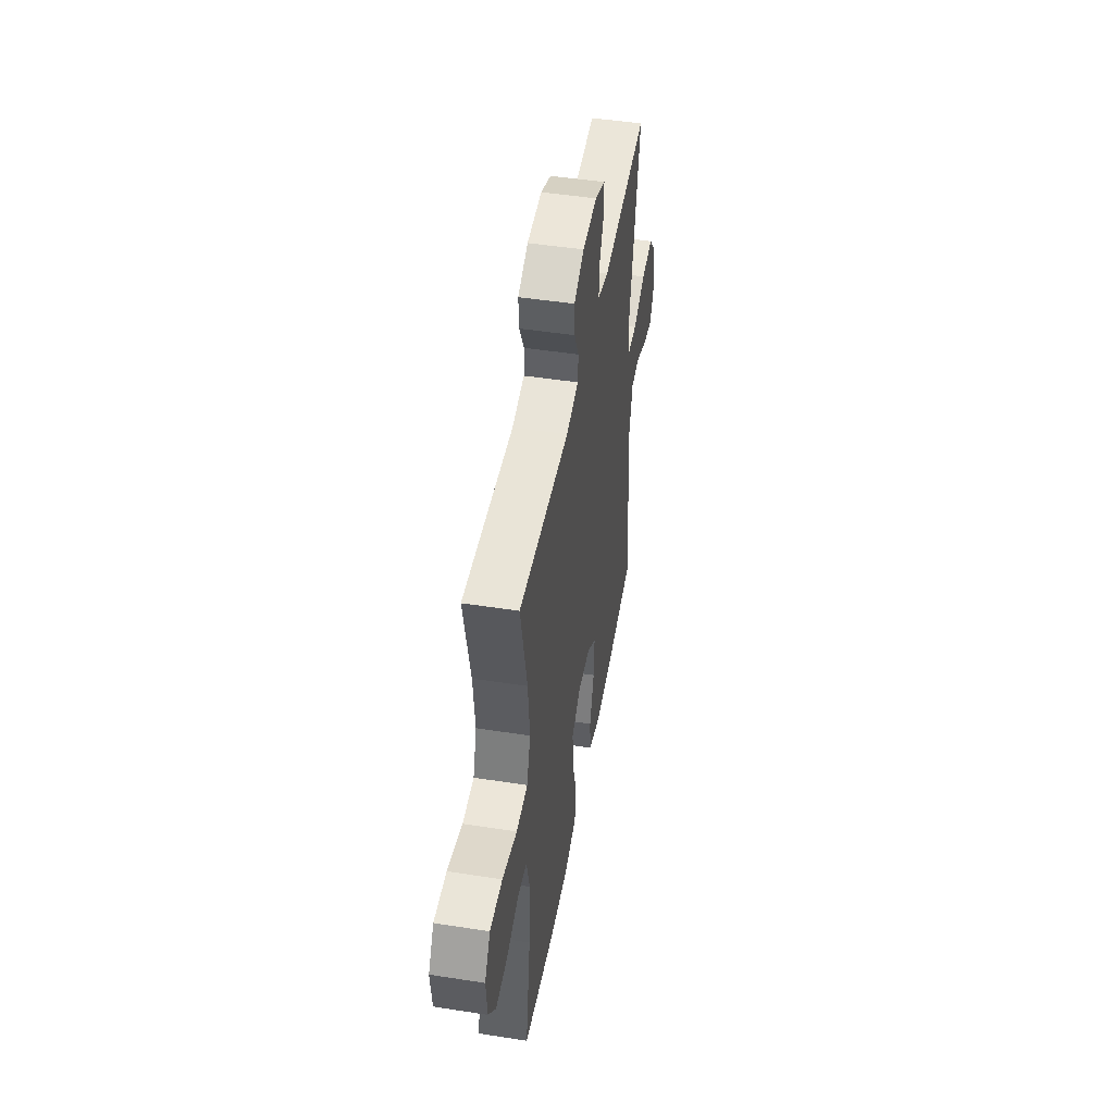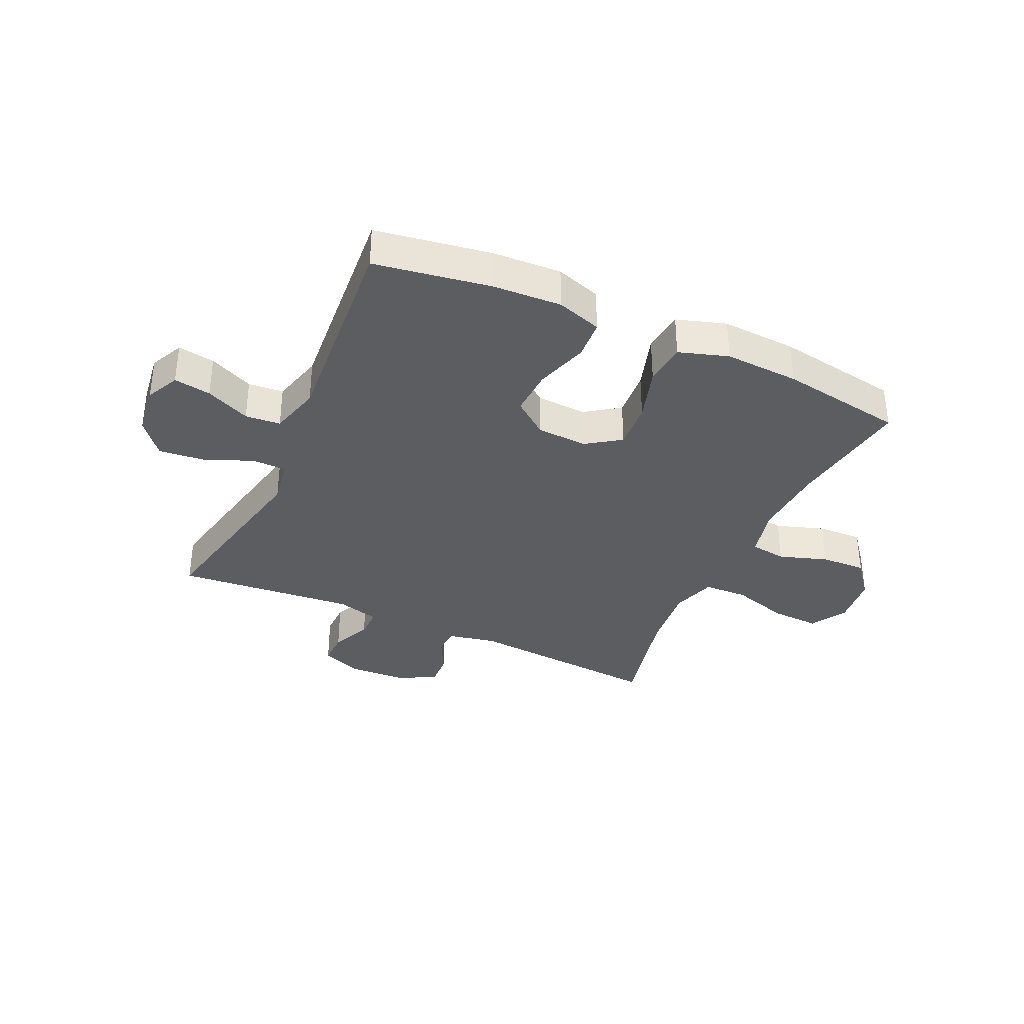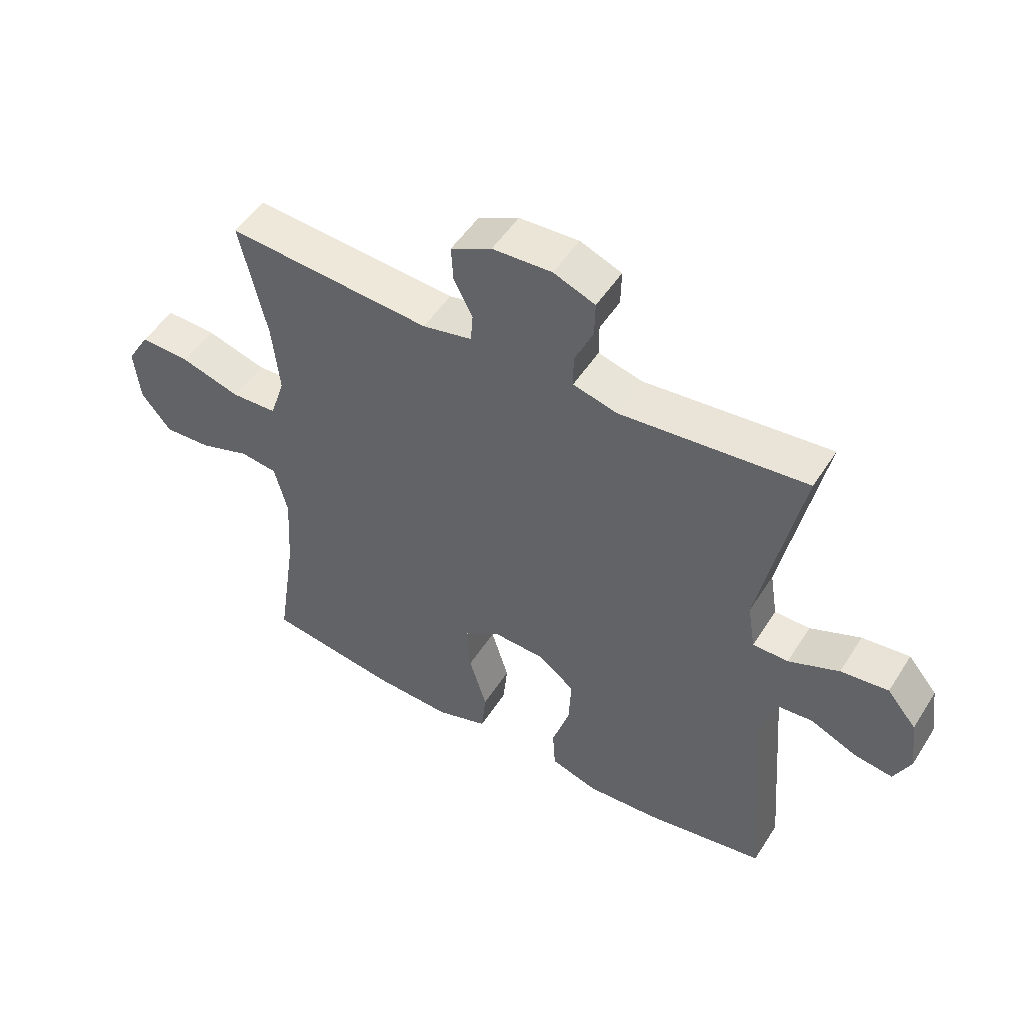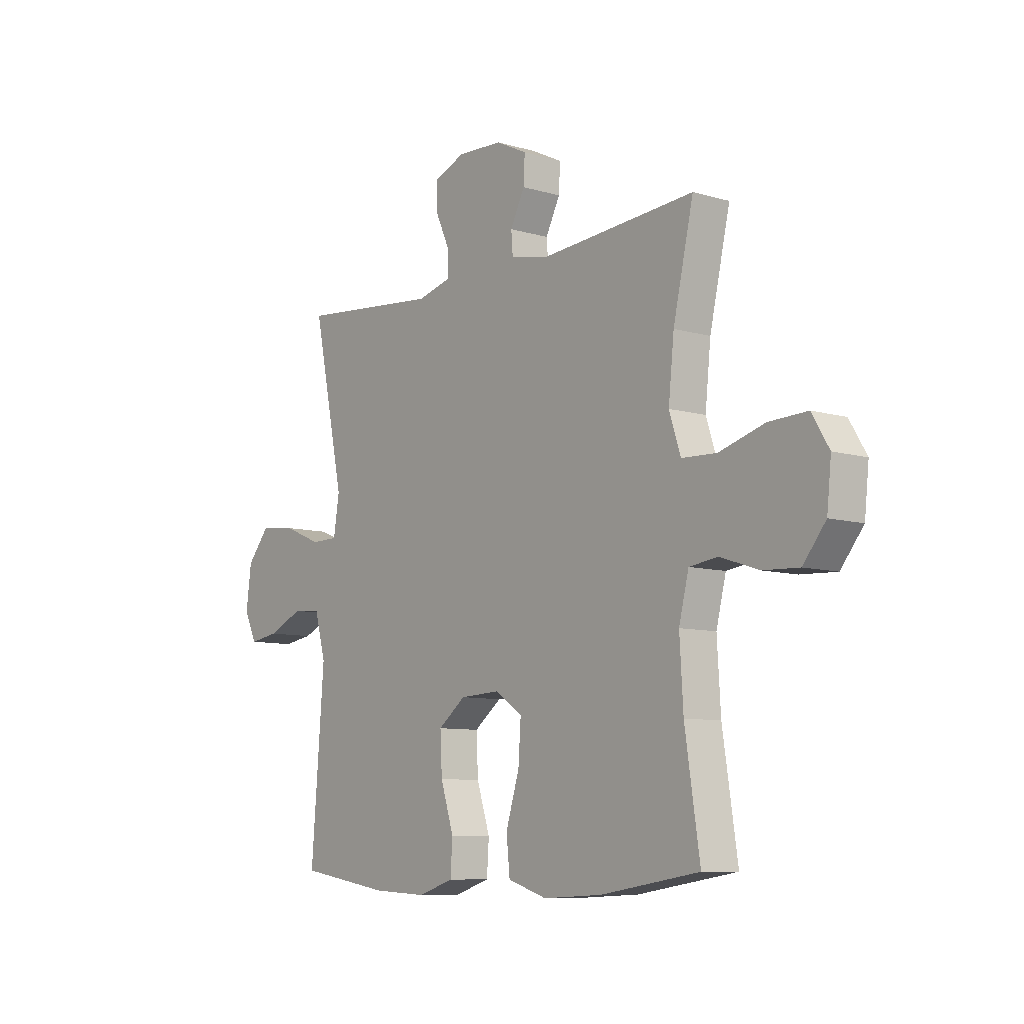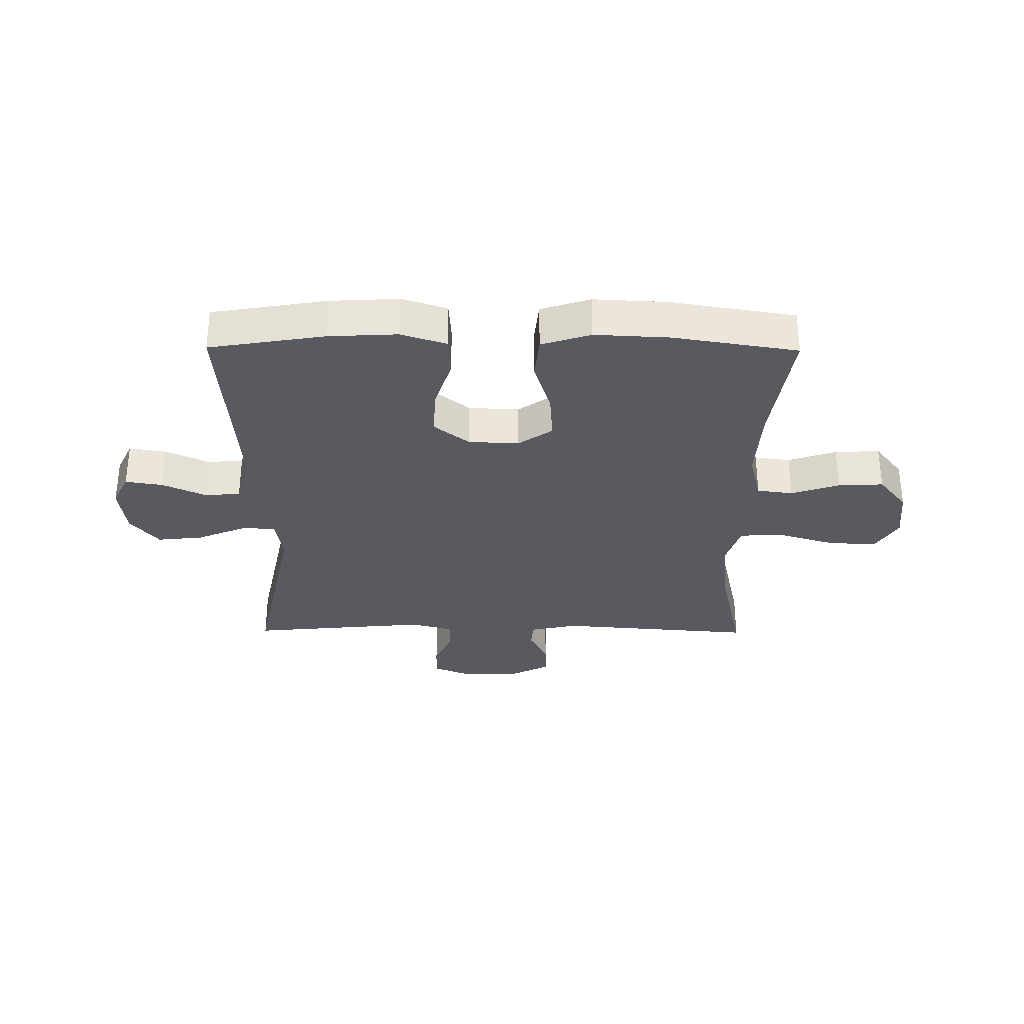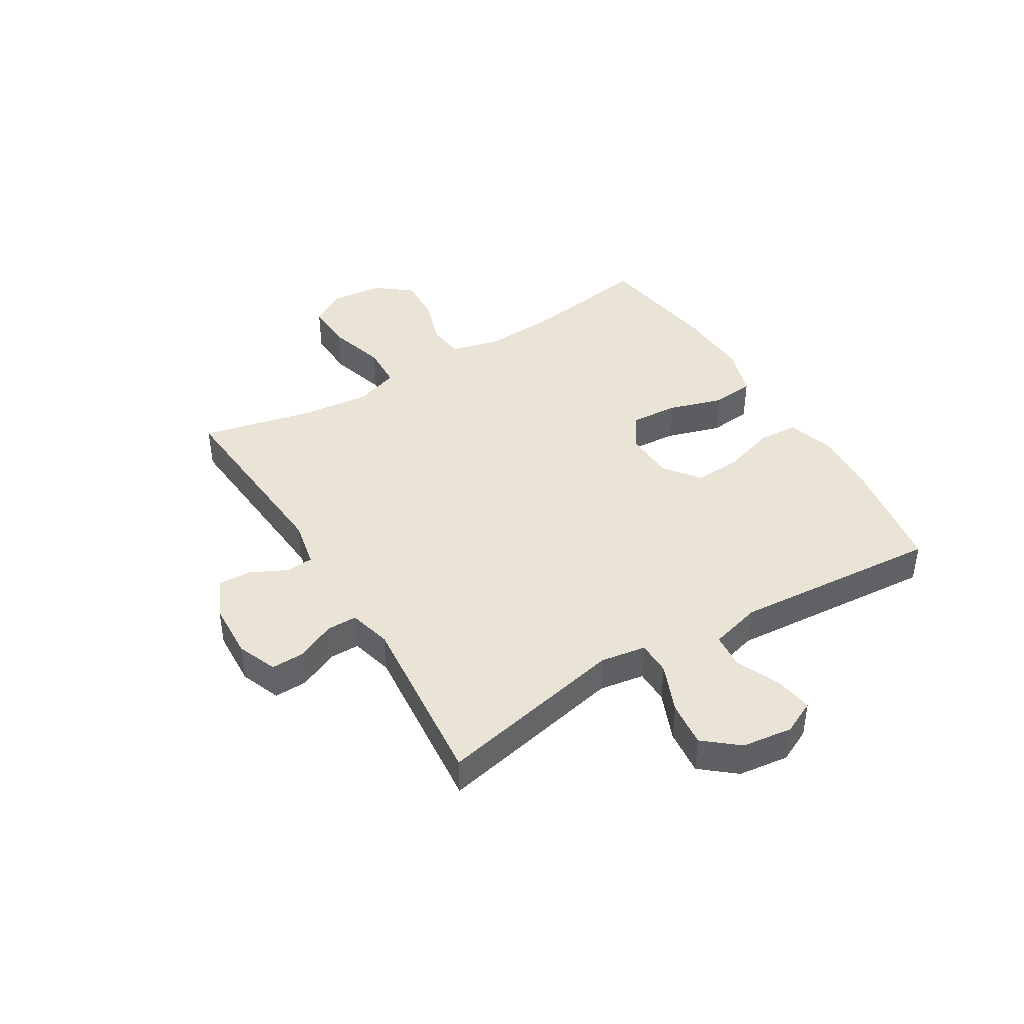
<metadata>
{"format":"obj","ext":"obj","renderer":"f3d","projection":"perspective","resolution":1024,"background":"white","views":[{"elev":47.3,"azim":-80.0,"up":"+Z"},{"elev":-35.8,"azim":155.4,"up":"+Y"},{"elev":50.2,"azim":31.4,"up":"+Z"},{"elev":-8.7,"azim":-128.4,"up":"+Z"},{"elev":-31.9,"azim":179.5,"up":"+Y"},{"elev":42.7,"azim":58.7,"up":"+Y"}]}
</metadata>
<code>
o path3452
v 0.1901 0.0375 0.4494
v 0.1148 0.0375 0.4693
v 0.1148 0.0375 0.523
v 0.1465 0.0375 0.592
v 0.1477 0.0375 0.6509
v 0.07696 0.0375 0.6789
v -0.02434 0.0375 0.6742
v -0.09396 0.0375 0.6398
v -0.09083 0.0375 0.5816
v -0.05868 0.0375 0.5178
v -0.06242 0.0375 0.4695
v -0.1469 0.0375 0.4519
v -0.4947 0.0375 0.479
v -0.4492 0.0375 0.2784
v -0.4368 0.0375 0.1585
v -0.462 0.0375 0.08075
v -0.5397 0.0375 0.07748
v -0.6413 0.0375 0.1075
v -0.7271 0.0375 0.111
v -0.7654 0.0375 0.04791
v -0.7556 0.0375 -0.04381
v -0.7052 0.0375 -0.1066
v -0.6251 0.0375 -0.1027
v -0.5394 0.0375 -0.07414
v -0.4758 0.0375 -0.08269
v -0.4539 0.0375 -0.1708
v -0.4617 0.0375 -0.303
v -0.4947 0.0375 -0.5227
v -0.2746 0.0375 -0.5574
v -0.1422 0.0375 -0.5639
v -0.05448 0.0375 -0.536
v -0.04684 0.0375 -0.4605
v -0.07687 0.0375 -0.3633
v -0.0826 0.0375 -0.2794
v -0.02191 0.0375 -0.2379
v 0.06785 0.0375 -0.2423
v 0.1295 0.0375 -0.29
v 0.1254 0.0375 -0.3735
v 0.09571 0.0375 -0.4661
v 0.1003 0.0375 -0.5366
v 0.1803 0.0375 -0.5623
v 0.3027 0.0375 -0.5558
v 0.5072 0.0375 -0.5227
v 0.4785 0.0375 -0.1538
v 0.5031 0.0375 -0.06327
v 0.5656 0.0375 -0.05794
v 0.6446 0.0375 -0.09304
v 0.7104 0.0375 -0.1032
v 0.7389 0.0375 -0.04389
v 0.7271 0.0375 0.04581
v 0.6772 0.0375 0.106
v 0.5962 0.0375 0.09724
v 0.5102 0.0375 0.06186
v 0.4498 0.0375 0.06265
v 0.4367 0.0375 0.143
v 0.5072 0.0375 0.479
v 0.1901 -0.0375 0.4494
v 0.1148 -0.0375 0.4693
v 0.1148 -0.0375 0.523
v 0.1465 -0.0375 0.592
v 0.1477 -0.0375 0.6509
v 0.07696 -0.0375 0.6789
v -0.02434 -0.0375 0.6742
v -0.09396 -0.0375 0.6398
v -0.09083 -0.0375 0.5816
v -0.05868 -0.0375 0.5178
v -0.06242 -0.0375 0.4695
v -0.1469 -0.0375 0.4519
v -0.4947 -0.0375 0.479
v -0.4492 -0.0375 0.2784
v -0.4368 -0.0375 0.1585
v -0.462 -0.0375 0.08075
v -0.5397 -0.0375 0.07748
v -0.6413 -0.0375 0.1075
v -0.7271 -0.0375 0.111
v -0.7654 -0.0375 0.04791
v -0.7556 -0.0375 -0.04381
v -0.7052 -0.0375 -0.1066
v -0.6251 -0.0375 -0.1027
v -0.5394 -0.0375 -0.07414
v -0.4758 -0.0375 -0.08269
v -0.4539 -0.0375 -0.1708
v -0.4617 -0.0375 -0.303
v -0.4947 -0.0375 -0.5227
v -0.2746 -0.0375 -0.5574
v -0.1422 -0.0375 -0.5639
v -0.05448 -0.0375 -0.536
v -0.04684 -0.0375 -0.4605
v -0.07687 -0.0375 -0.3633
v -0.0826 -0.0375 -0.2794
v -0.02191 -0.0375 -0.2379
v 0.06785 -0.0375 -0.2423
v 0.1295 -0.0375 -0.29
v 0.1254 -0.0375 -0.3735
v 0.09571 -0.0375 -0.4661
v 0.1003 -0.0375 -0.5366
v 0.1803 -0.0375 -0.5623
v 0.3027 -0.0375 -0.5558
v 0.5072 -0.0375 -0.5227
v 0.4785 -0.0375 -0.1538
v 0.5031 -0.0375 -0.06327
v 0.5656 -0.0375 -0.05794
v 0.6446 -0.0375 -0.09304
v 0.7104 -0.0375 -0.1032
v 0.7389 -0.0375 -0.04389
v 0.7271 -0.0375 0.04581
v 0.6772 -0.0375 0.106
v 0.5962 -0.0375 0.09724
v 0.5102 -0.0375 0.06186
v 0.4498 -0.0375 0.06265
v 0.4367 -0.0375 0.143
v 0.5072 -0.0375 0.479
v 0.1477 0.0375 0.6509
v 0.1477 0.0375 0.6509
v 0.07696 0.0375 0.6789
v -0.02434 0.0375 0.6742
v -0.09396 0.0375 0.6398
v -0.09396 0.0375 0.6398
v 0.1465 0.0375 0.592
v -0.09083 0.0375 0.5816
v 0.1148 0.0375 0.523
v -0.05868 0.0375 0.5178
v 0.1148 0.0375 0.4693
v 0.1148 0.0375 0.4693
v -0.06242 0.0375 0.4695
v -0.06242 0.0375 0.4695
v -0.1469 0.0375 0.4519
v 0.1901 0.0375 0.4494
v -0.4947 0.0375 0.479
v -0.4947 0.0375 0.479
v 0.5072 0.0375 0.479
v 0.5072 0.0375 0.479
v -0.4492 0.0375 0.2784
v -0.4368 0.0375 0.1585
v 0.4367 0.0375 0.143
v -0.462 0.0375 0.08075
v -0.462 0.0375 0.08075
v 0.4498 0.0375 0.06265
v 0.4498 0.0375 0.06265
v -0.6413 0.0375 0.1075
v -0.7271 0.0375 0.111
v -0.7271 0.0375 0.111
v -0.7654 0.0375 0.04791
v -0.5397 0.0375 0.07748
v 0.7271 0.0375 0.04581
v 0.6772 0.0375 0.106
v 0.5962 0.0375 0.09724
v 0.5102 0.0375 0.06186
v -0.7556 0.0375 -0.04381
v 0.7389 0.0375 -0.04389
v -0.7052 0.0375 -0.1066
v 0.7104 0.0375 -0.1032
v 0.7104 0.0375 -0.1032
v 0.6446 0.0375 -0.09304
v 0.5656 0.0375 -0.05794
v 0.5031 0.0375 -0.06327
v 0.5031 0.0375 -0.06327
v 0.4785 0.0375 -0.1538
v -0.5394 0.0375 -0.07414
v -0.4758 0.0375 -0.08269
v -0.4758 0.0375 -0.08269
v -0.6251 0.0375 -0.1027
v -0.4539 0.0375 -0.1708
v -0.02191 0.0375 -0.2379
v 0.06785 0.0375 -0.2423
v -0.4617 0.0375 -0.303
v -0.0826 0.0375 -0.2794
v 0.1295 0.0375 -0.29
v -0.07687 0.0375 -0.3633
v 0.1254 0.0375 -0.3735
v -0.04684 0.0375 -0.4605
v 0.09571 0.0375 -0.4661
v 0.5072 0.0375 -0.5227
v 0.5072 0.0375 -0.5227
v -0.05448 0.0375 -0.536
v -0.05448 0.0375 -0.536
v 0.1003 0.0375 -0.5366
v 0.1003 0.0375 -0.5366
v -0.4947 0.0375 -0.5227
v -0.4947 0.0375 -0.5227
v -0.1422 0.0375 -0.5639
v 0.1803 0.0375 -0.5623
v 0.3027 0.0375 -0.5558
v -0.2746 0.0375 -0.5574
v 0.1477 -0.0375 0.6509
v 0.1477 -0.0375 0.6509
v 0.07696 -0.0375 0.6789
v -0.02434 -0.0375 0.6742
v -0.09396 -0.0375 0.6398
v -0.09396 -0.0375 0.6398
v 0.1465 -0.0375 0.592
v -0.09083 -0.0375 0.5816
v 0.1148 -0.0375 0.523
v -0.05868 -0.0375 0.5178
v 0.1148 -0.0375 0.4693
v 0.1148 -0.0375 0.4693
v -0.06242 -0.0375 0.4695
v -0.06242 -0.0375 0.4695
v -0.1469 -0.0375 0.4519
v 0.1901 -0.0375 0.4494
v -0.4947 -0.0375 0.479
v -0.4947 -0.0375 0.479
v 0.5072 -0.0375 0.479
v 0.5072 -0.0375 0.479
v -0.4492 -0.0375 0.2784
v -0.4368 -0.0375 0.1585
v 0.4367 -0.0375 0.143
v -0.462 -0.0375 0.08075
v -0.462 -0.0375 0.08075
v 0.4498 -0.0375 0.06265
v 0.4498 -0.0375 0.06265
v -0.6413 -0.0375 0.1075
v -0.7271 -0.0375 0.111
v -0.7271 -0.0375 0.111
v -0.7654 -0.0375 0.04791
v -0.5397 -0.0375 0.07748
v 0.7271 -0.0375 0.04581
v 0.6772 -0.0375 0.106
v 0.5962 -0.0375 0.09724
v 0.5102 -0.0375 0.06186
v -0.7556 -0.0375 -0.04381
v 0.7389 -0.0375 -0.04389
v -0.7052 -0.0375 -0.1066
v 0.7104 -0.0375 -0.1032
v 0.7104 -0.0375 -0.1032
v 0.6446 -0.0375 -0.09304
v 0.5656 -0.0375 -0.05794
v 0.5031 -0.0375 -0.06327
v 0.5031 -0.0375 -0.06327
v 0.4785 -0.0375 -0.1538
v -0.5394 -0.0375 -0.07414
v -0.4758 -0.0375 -0.08269
v -0.4758 -0.0375 -0.08269
v -0.6251 -0.0375 -0.1027
v -0.4539 -0.0375 -0.1708
v -0.02191 -0.0375 -0.2379
v 0.06785 -0.0375 -0.2423
v -0.4617 -0.0375 -0.303
v -0.0826 -0.0375 -0.2794
v 0.1295 -0.0375 -0.29
v -0.07687 -0.0375 -0.3633
v 0.1254 -0.0375 -0.3735
v -0.04684 -0.0375 -0.4605
v 0.09571 -0.0375 -0.4661
v 0.5072 -0.0375 -0.5227
v 0.5072 -0.0375 -0.5227
v -0.05448 -0.0375 -0.536
v -0.05448 -0.0375 -0.536
v 0.1003 -0.0375 -0.5366
v 0.1003 -0.0375 -0.5366
v -0.4947 -0.0375 -0.5227
v -0.4947 -0.0375 -0.5227
v -0.1422 -0.0375 -0.5639
v 0.1803 -0.0375 -0.5623
v 0.3027 -0.0375 -0.5558
v -0.2746 -0.0375 -0.5574
f 222 217 226
f 241 253 243
f 228 210 230
f 189 192 188
f 205 199 201
f 200 207 203
f 197 199 236
f 240 242 255
f 236 232 239
f 230 240 255
f 199 206 236
f 215 212 213
f 220 210 228
f 236 206 208
f 194 193 188
f 256 241 238
f 194 188 192
f 232 208 231
f 224 222 226
f 226 217 227
f 241 256 253
f 195 194 197
f 195 197 236
f 195 237 200
f 231 208 216
f 231 216 234
f 234 212 221
f 219 217 218
f 210 237 230
f 220 227 219
f 254 244 249
f 212 234 216
f 234 221 223
f 239 238 241
f 230 237 240
f 256 238 251
f 239 232 235
f 255 242 254
f 191 187 193
f 193 194 195
f 188 193 187
f 243 253 247
f 217 219 227
f 185 187 191
f 245 230 255
f 212 215 221
f 207 200 237
f 206 199 205
f 236 208 232
f 239 235 238
f 237 195 236
f 210 207 237
f 254 242 244
f 227 220 228
f 114 6 62 186
f 6 7 63 62
f 7 118 190 63
f 4 5 61 60
f 8 9 65 64
f 3 4 60 59
f 9 10 66 65
f 124 3 59 196
f 10 126 198 66
f 11 12 68 67
f 1 2 58 57
f 12 130 202 68
f 132 1 57 204
f 13 14 70 69
f 14 15 71 70
f 55 56 112 111
f 15 137 209 71
f 139 55 111 211
f 18 142 214 74
f 19 20 76 75
f 17 18 74 73
f 50 51 107 106
f 51 52 108 107
f 52 53 109 108
f 16 17 73 72
f 53 54 110 109
f 20 21 77 76
f 49 50 106 105
f 21 22 78 77
f 153 49 105 225
f 47 48 104 103
f 46 47 103 102
f 157 46 102 229
f 44 45 101 100
f 24 161 233 80
f 23 24 80 79
f 22 23 79 78
f 25 26 82 81
f 35 36 92 91
f 26 27 83 82
f 34 35 91 90
f 36 37 93 92
f 33 34 90 89
f 37 38 94 93
f 32 33 89 88
f 38 39 95 94
f 174 44 100 246
f 176 32 88 248
f 39 178 250 95
f 27 180 252 83
f 30 31 87 86
f 40 41 97 96
f 42 43 99 98
f 41 42 98 97
f 29 30 86 85
f 28 29 85 84
f 150 154 145
f 169 171 181
f 156 158 138
f 117 116 120
f 133 129 127
f 128 131 135
f 125 164 127
f 168 183 170
f 164 167 160
f 158 183 168
f 127 164 134
f 143 141 140
f 148 156 138
f 164 136 134
f 122 116 121
f 184 166 169
f 122 120 116
f 160 159 136
f 152 154 150
f 154 155 145
f 169 181 184
f 123 125 122
f 123 164 125
f 123 128 165
f 159 144 136
f 159 162 144
f 162 149 140
f 147 146 145
f 138 158 165
f 148 147 155
f 182 177 172
f 140 144 162
f 162 151 149
f 167 169 166
f 158 168 165
f 184 179 166
f 167 163 160
f 183 182 170
f 119 121 115
f 121 123 122
f 116 115 121
f 171 175 181
f 145 155 147
f 113 119 115
f 173 183 158
f 140 149 143
f 135 165 128
f 134 133 127
f 164 160 136
f 167 166 163
f 165 164 123
f 138 165 135
f 182 172 170
f 155 156 148

</code>
